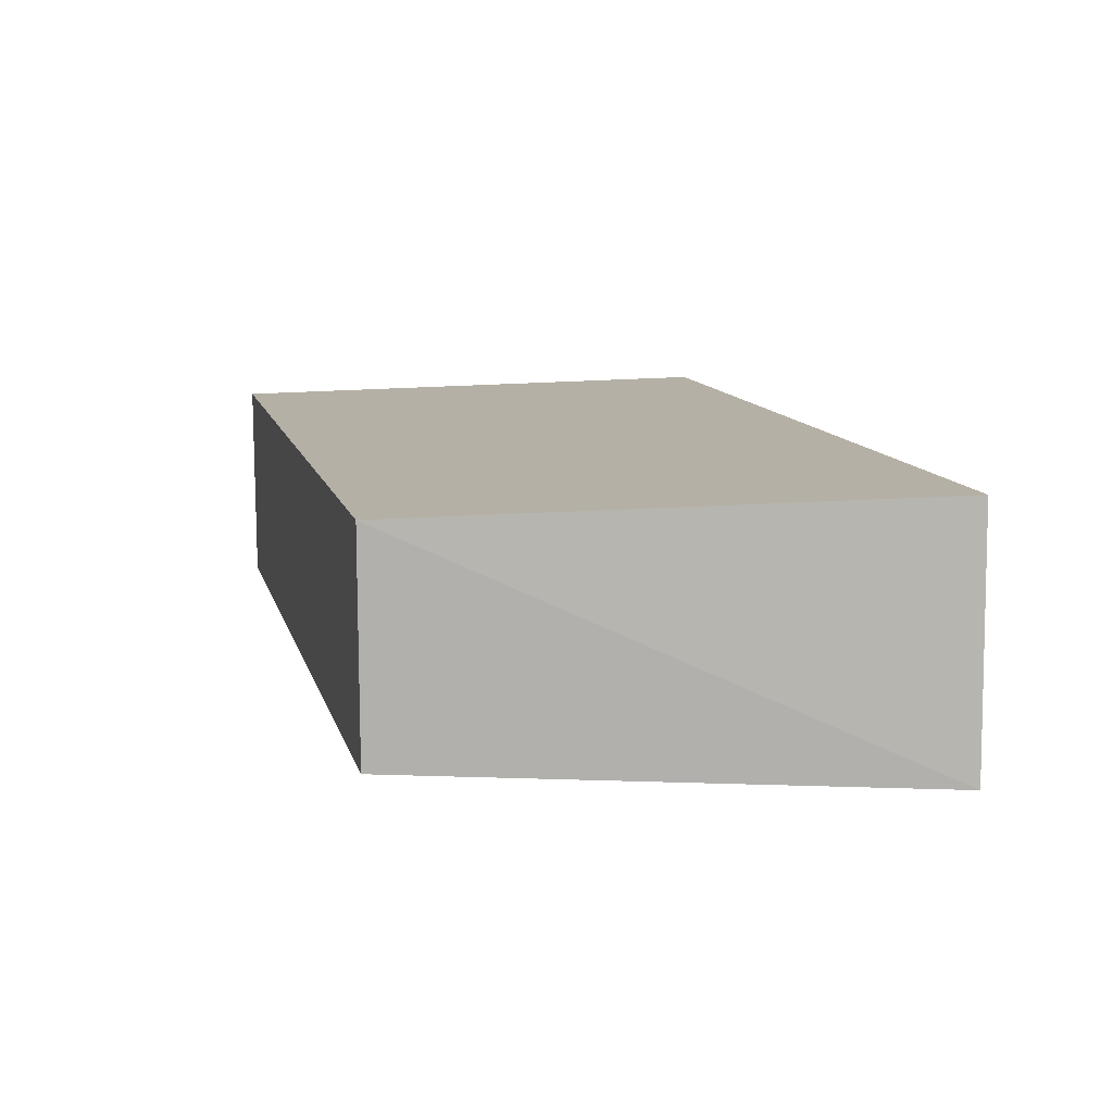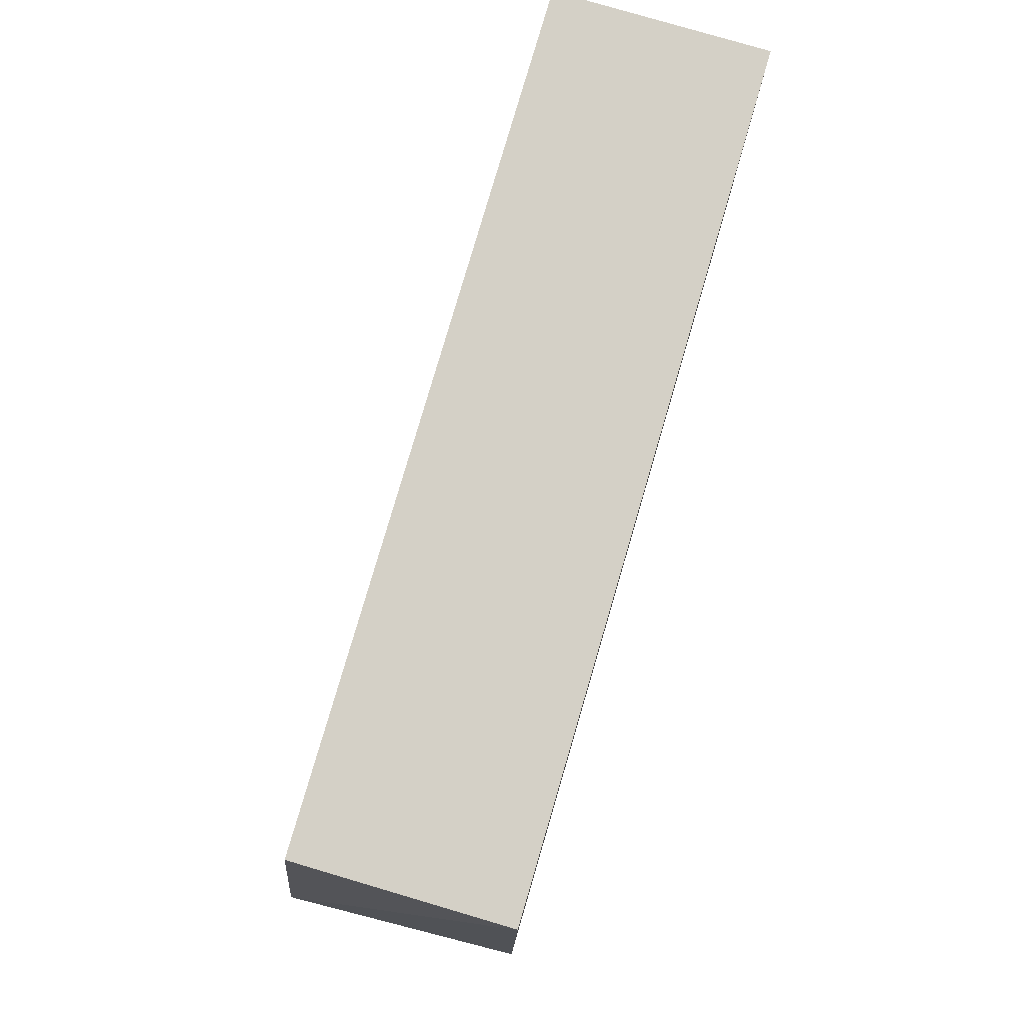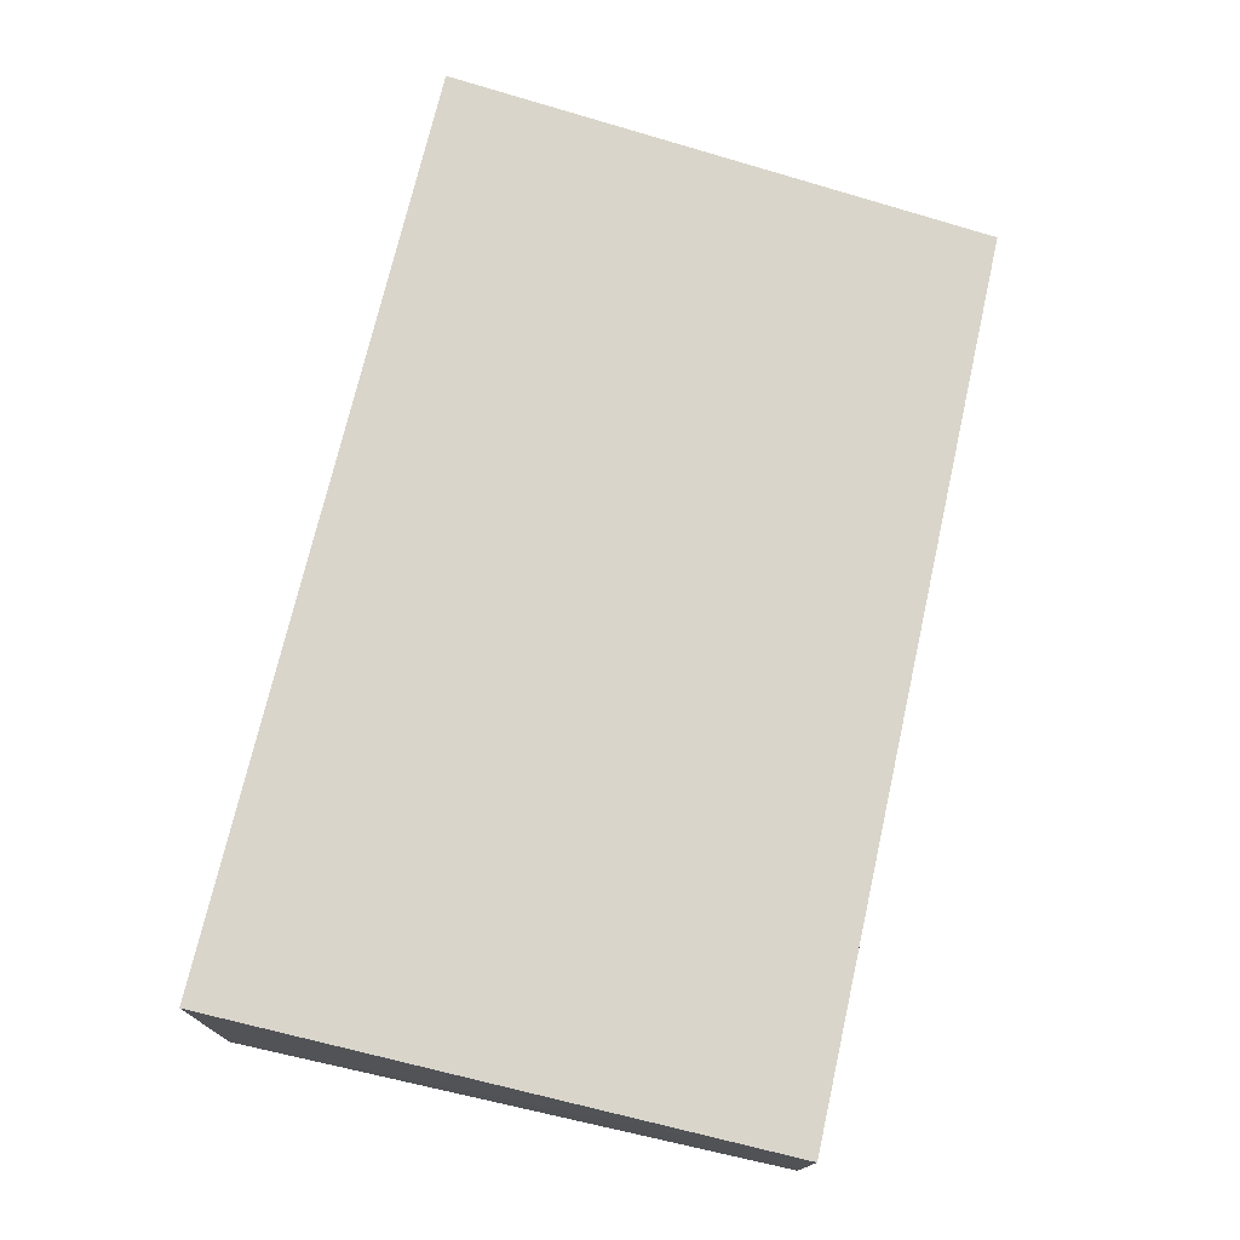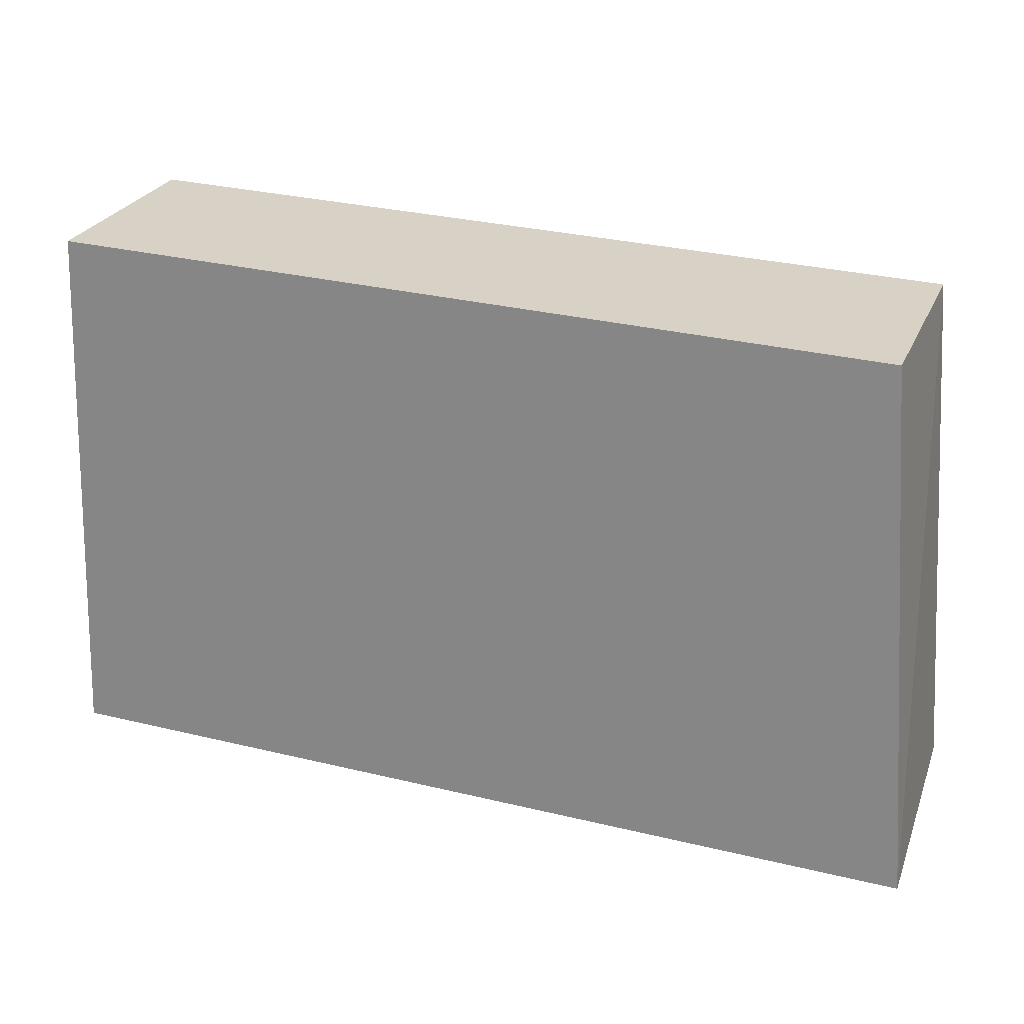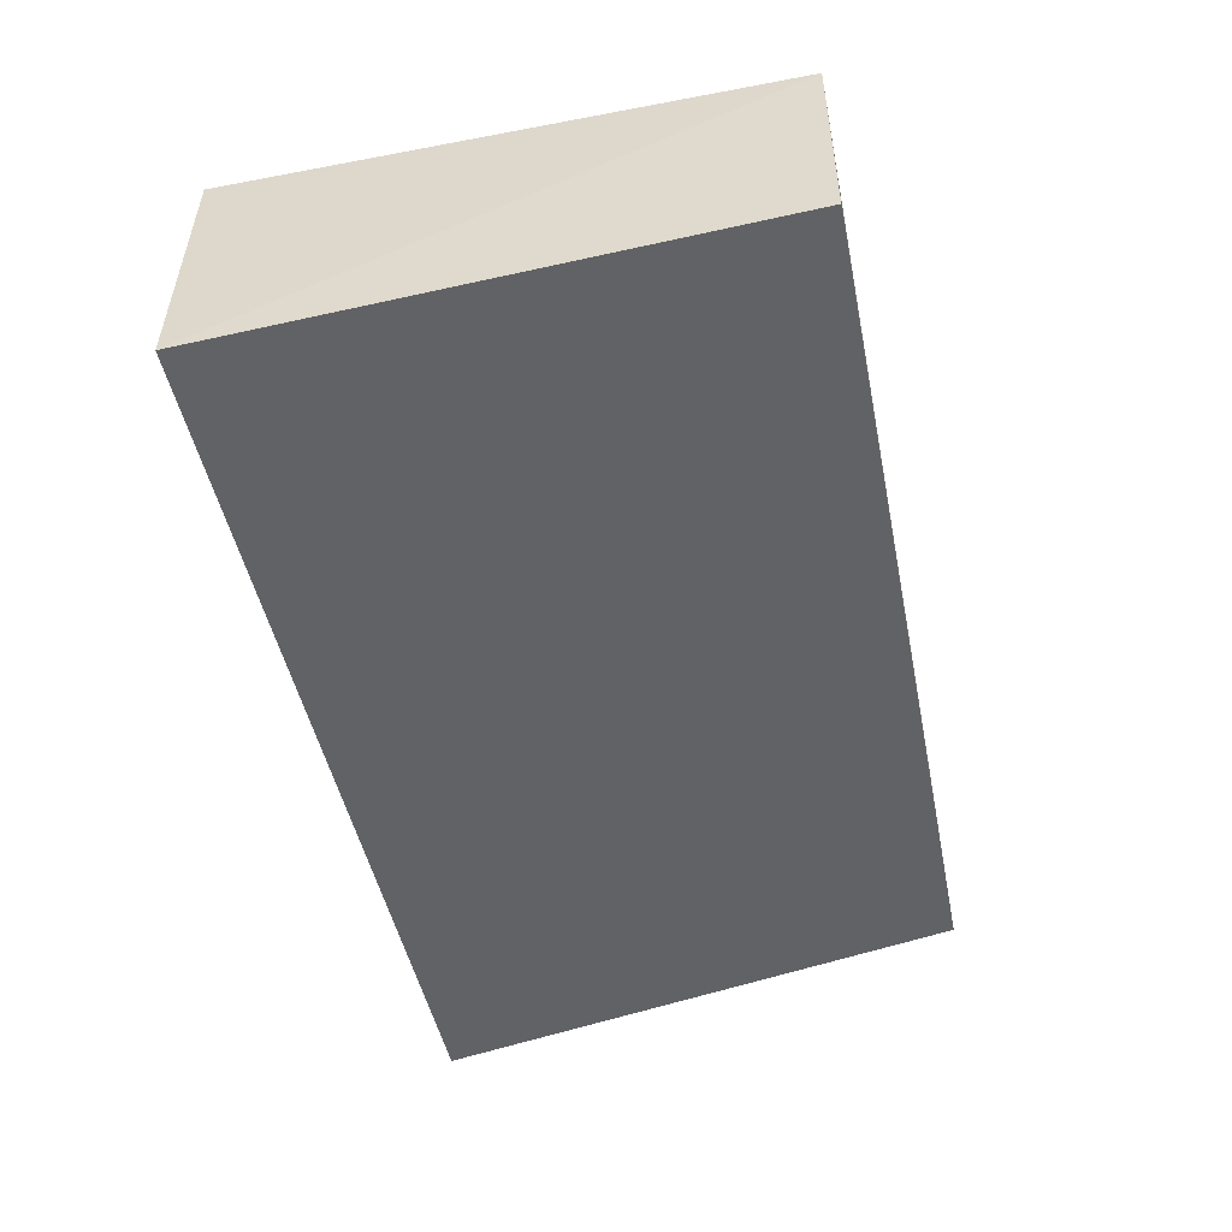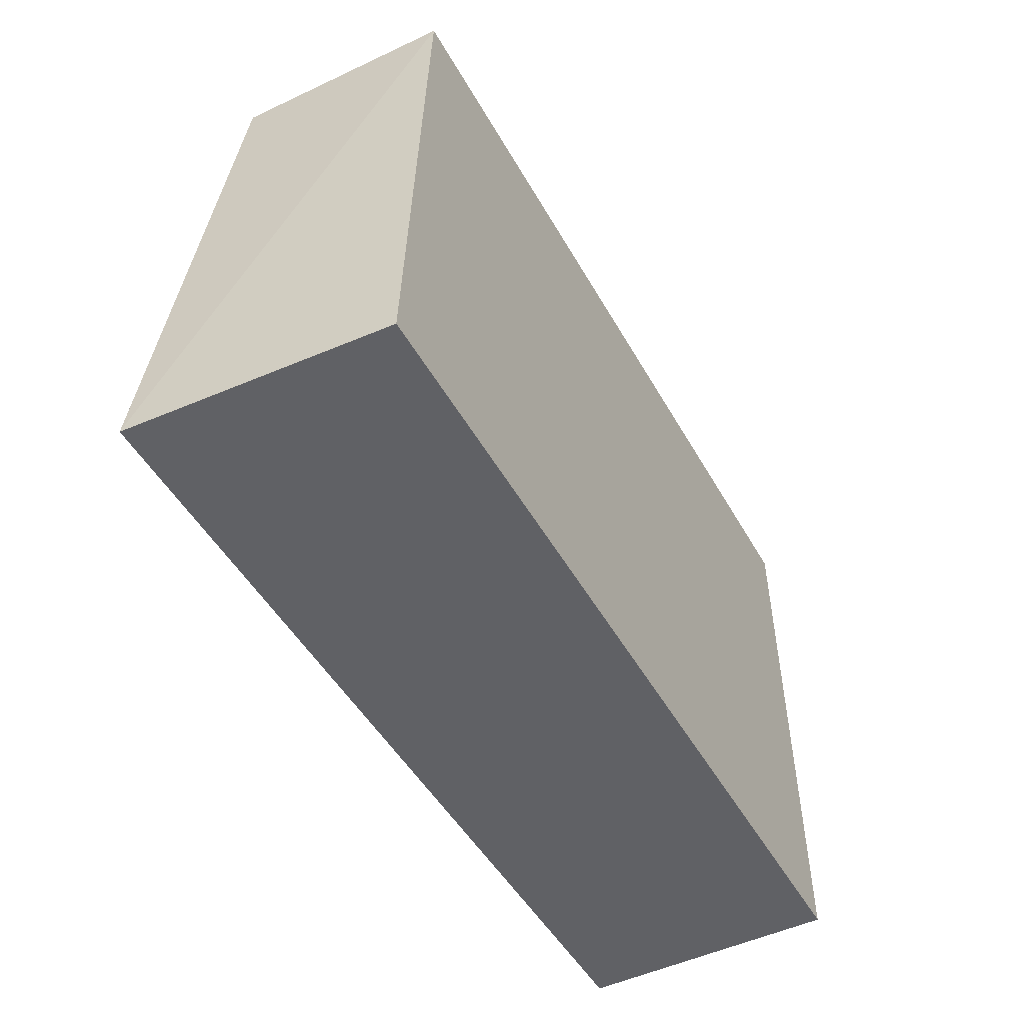
<metadata>
{"format":"obj","ext":"obj","renderer":"f3d","projection":"perspective","resolution":1024,"background":"white","views":[{"elev":11.7,"azim":76.7,"up":"+Y"},{"elev":79.7,"azim":106.4,"up":"+Z"},{"elev":74.5,"azim":-76.7,"up":"+Y"},{"elev":27.2,"azim":20.5,"up":"+Z"},{"elev":-49.4,"azim":-77.9,"up":"+Y"},{"elev":-47.5,"azim":117.8,"up":"+Z"}]}
</metadata>
<code>
v -0.1011 0.4548 0.06986
v -0.09083 0.447 -0.03937
v -0.09286 0.5 -0.03937
v -0.2747 0.4988 0.07198
v -0.2759 0.447 -0.03937
v -0.1011 0.4988 0.06986
v -0.2747 0.4548 0.07198
v -0.2747 0.5 -0.03937
f 5 3 2
f 6 3 4
f 6 4 1
f 6 1 2
f 6 2 3
f 7 5 2
f 7 2 1
f 7 1 4
f 7 4 5
f 8 5 4
f 8 4 3
f 8 3 5

</code>
